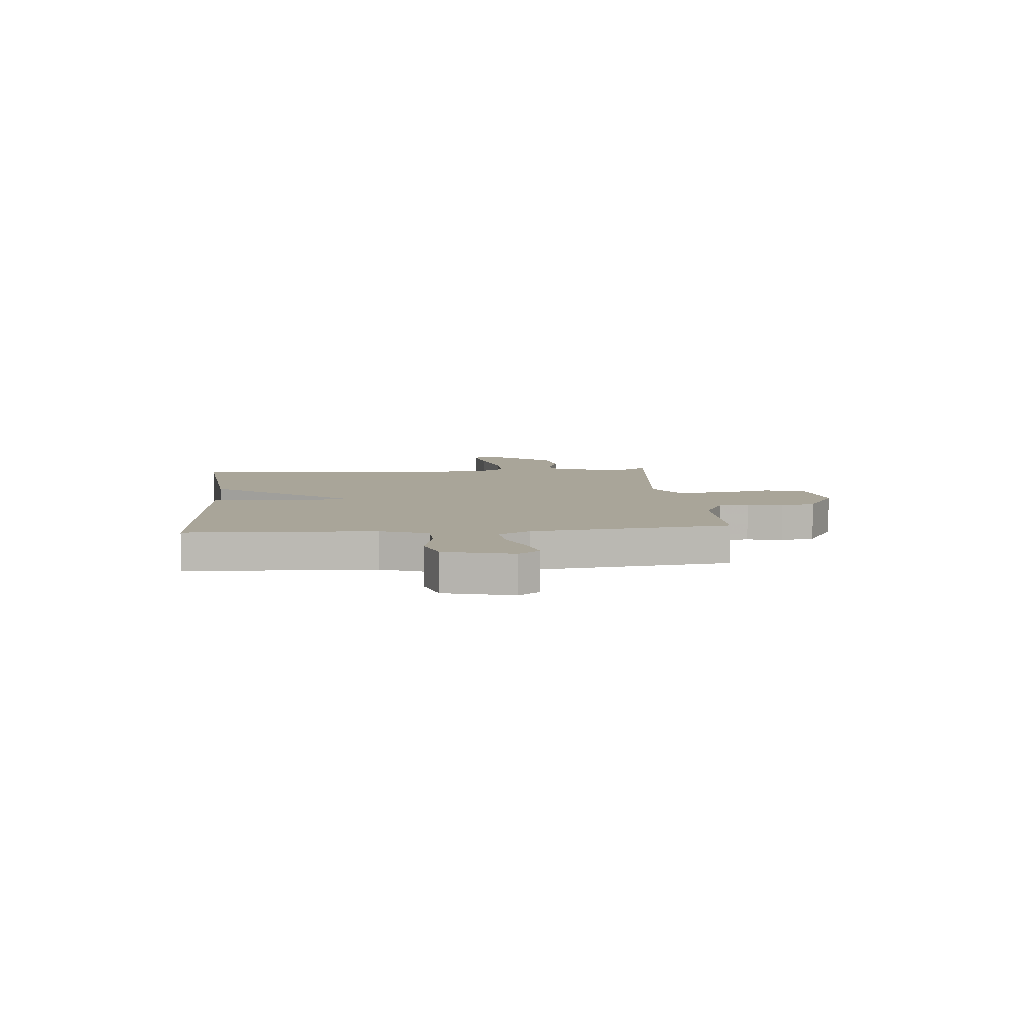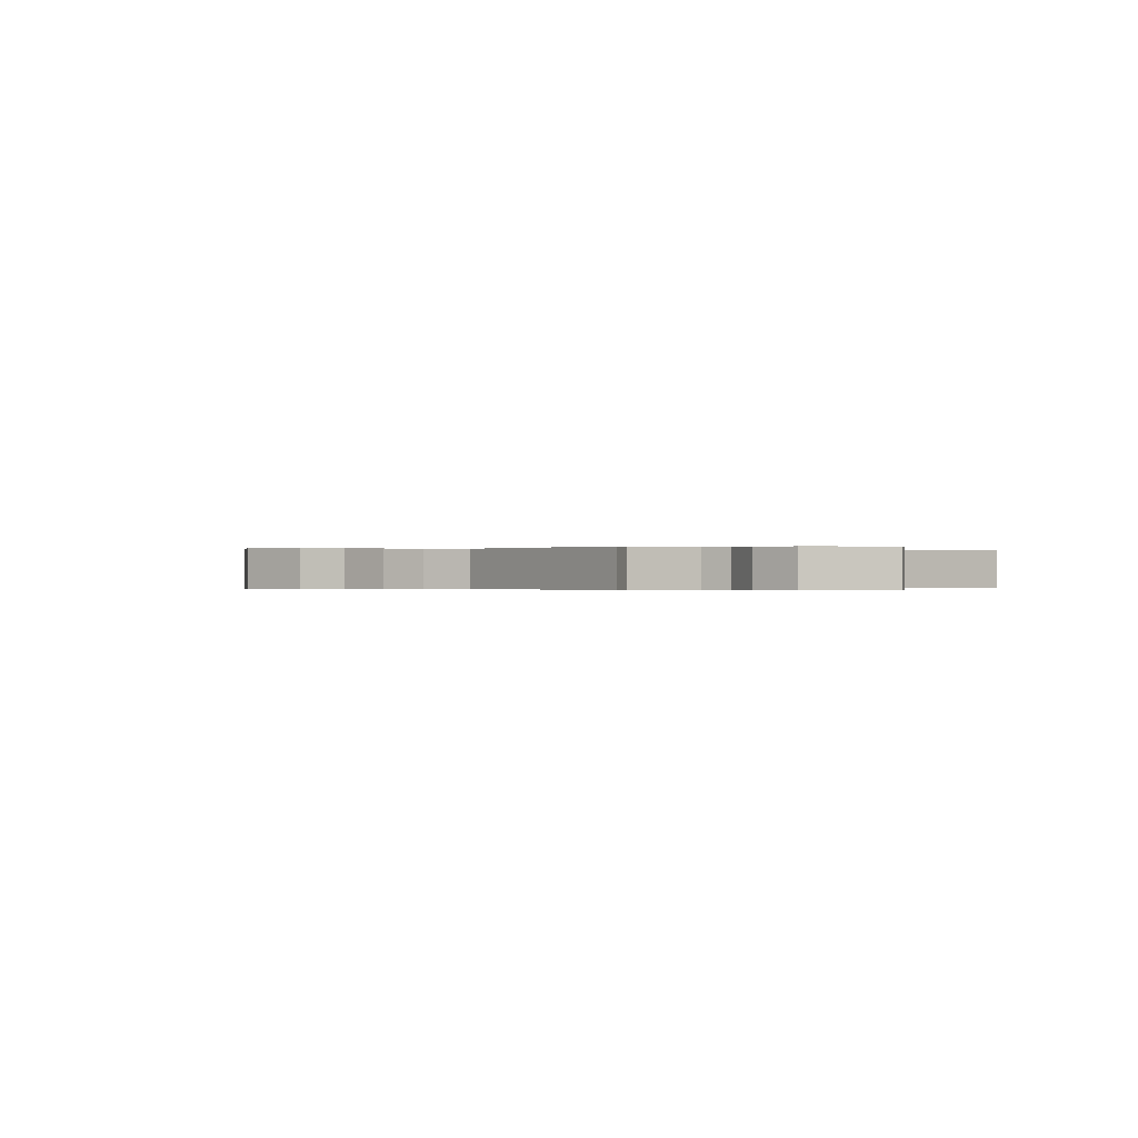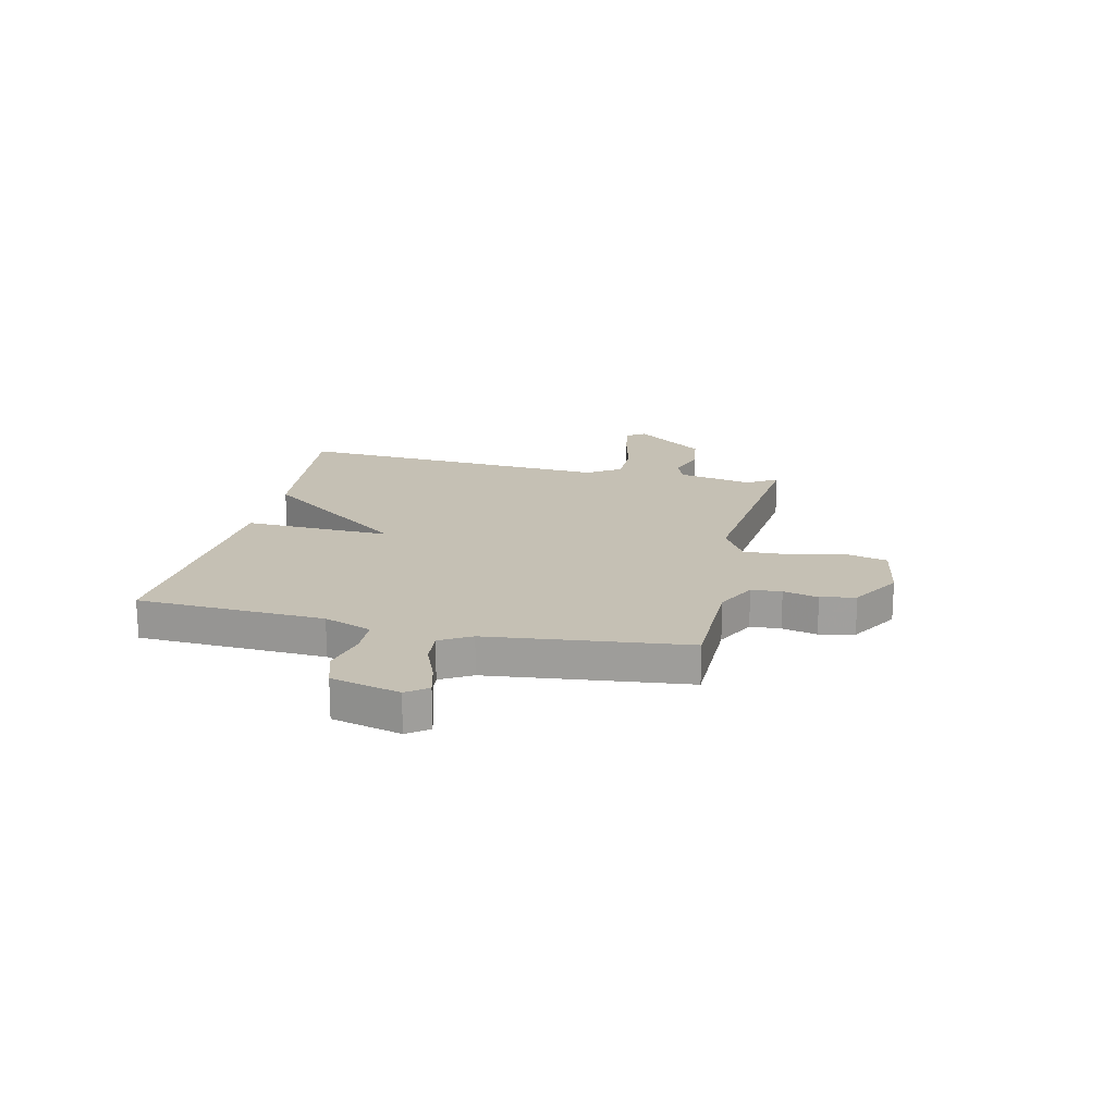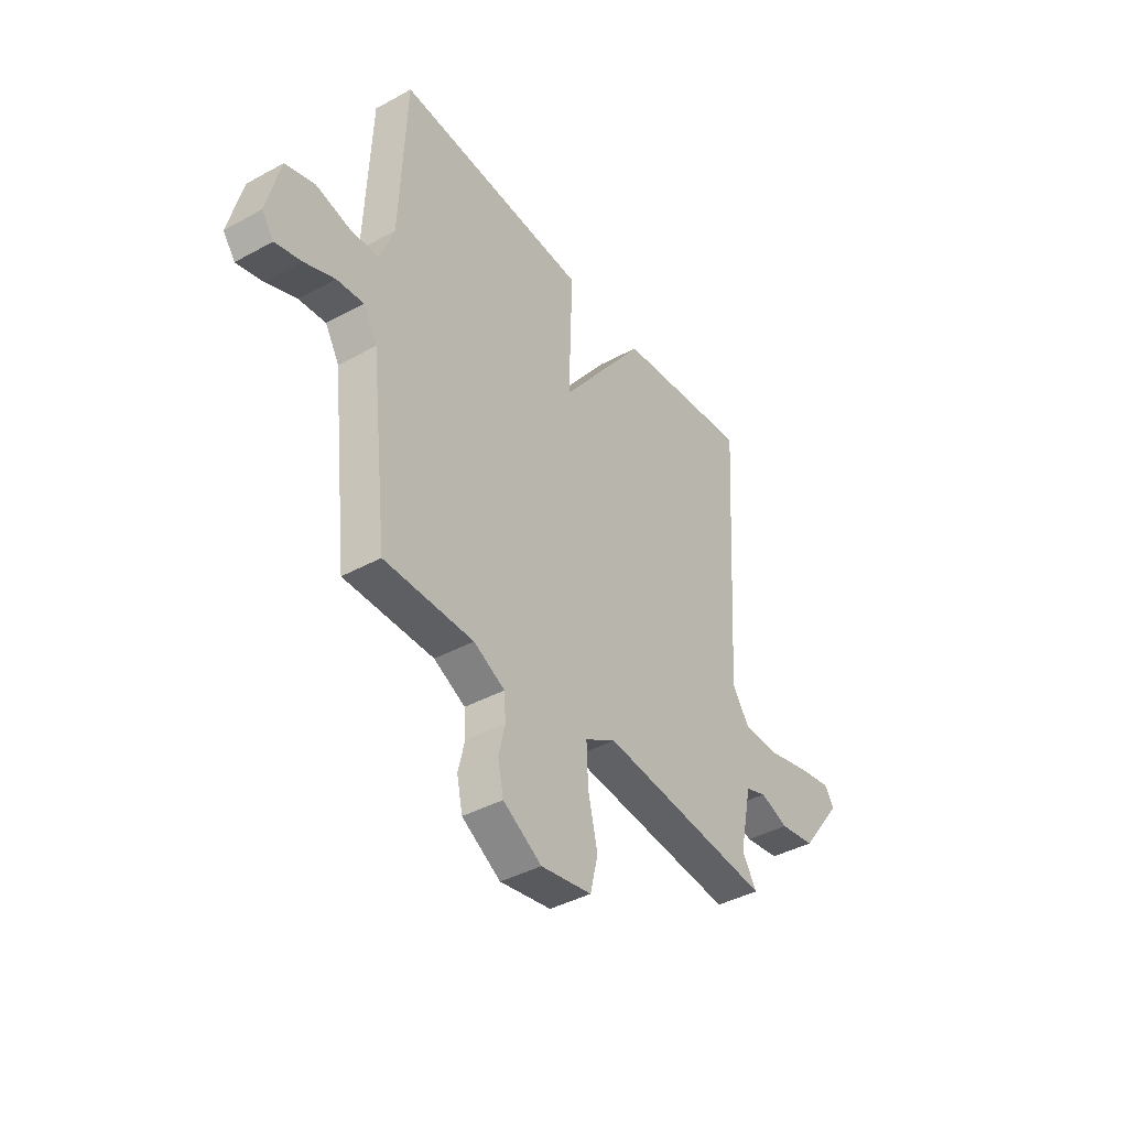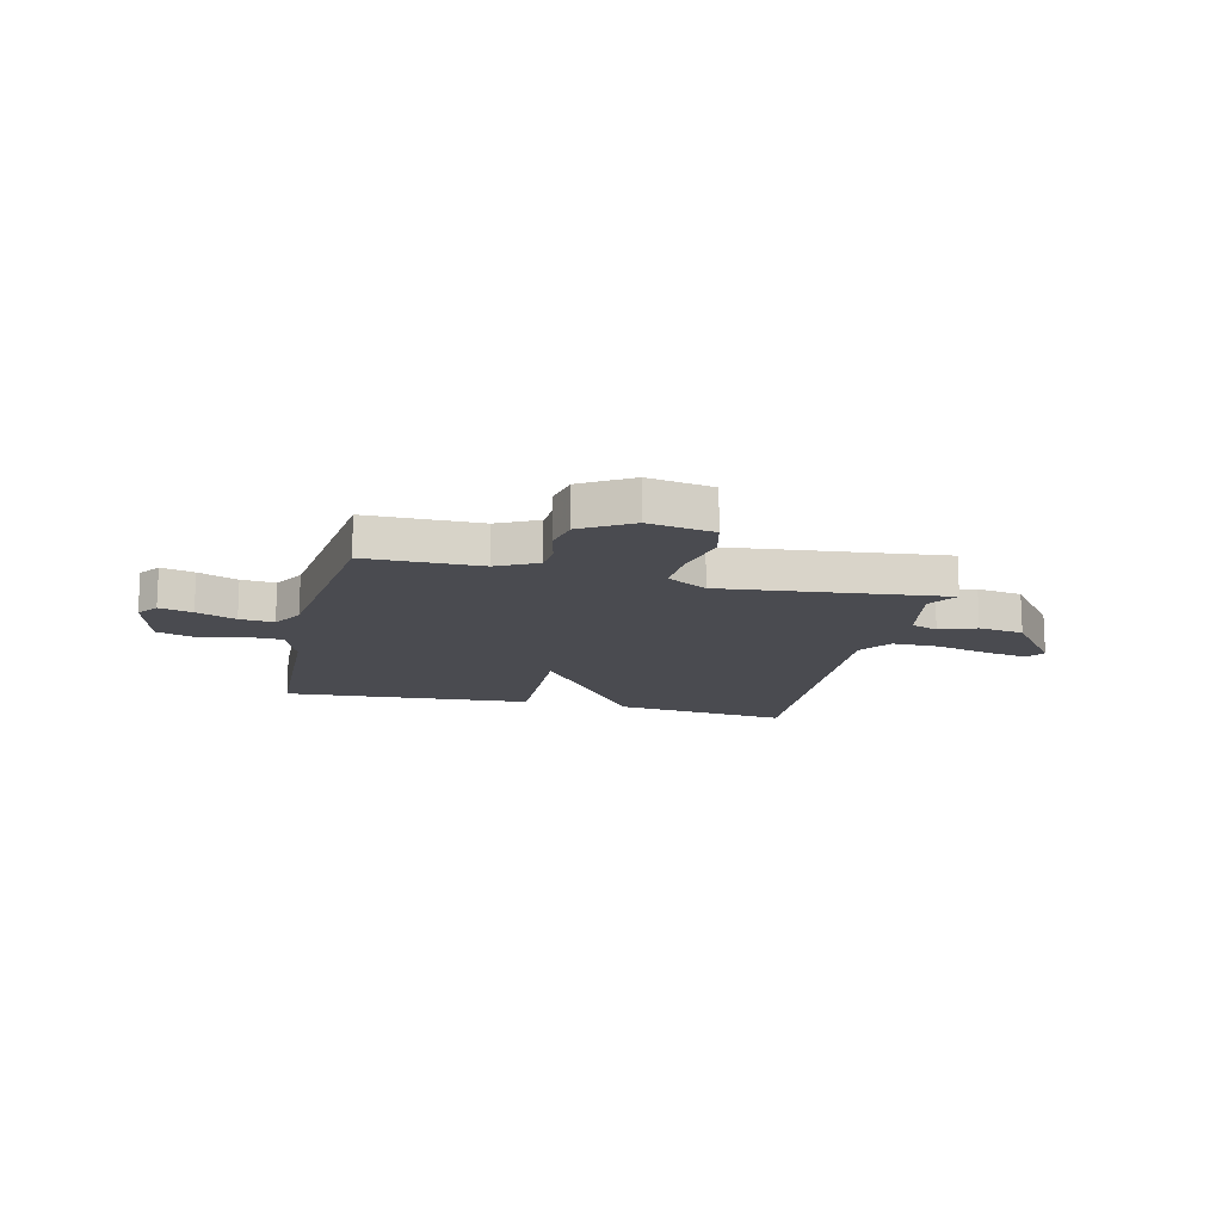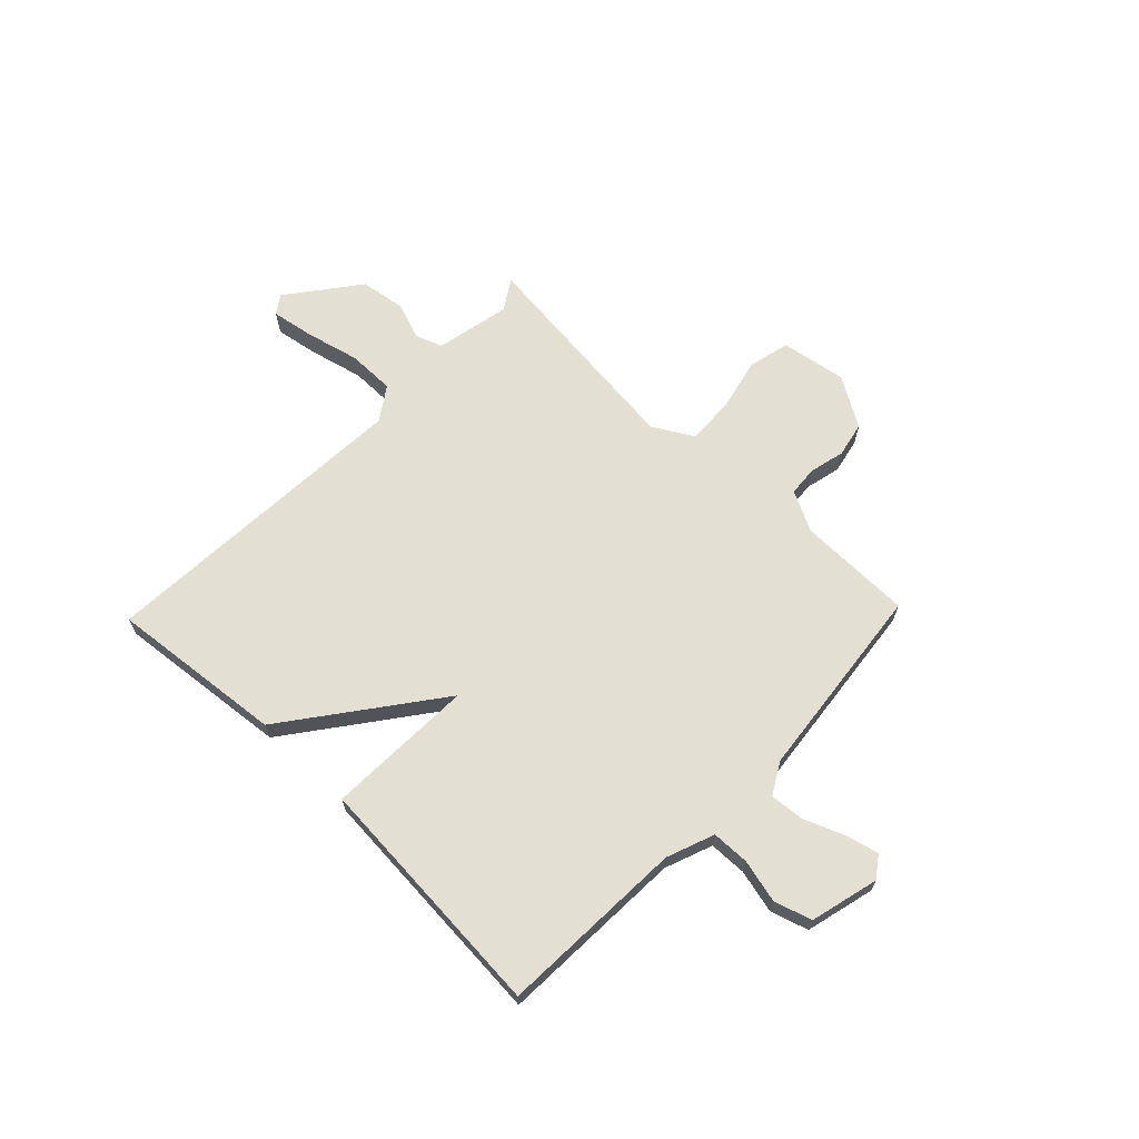
<metadata>
{"format":"obj","ext":"obj","renderer":"f3d","projection":"perspective","resolution":1024,"background":"white","views":[{"elev":7.4,"azim":84.6,"up":"+Y"},{"elev":-0.1,"azim":-132.4,"up":"+Y"},{"elev":18.4,"azim":102.8,"up":"+Y"},{"elev":-40.4,"azim":124.0,"up":"+Z"},{"elev":-14.5,"azim":166.5,"up":"+Y"},{"elev":66.6,"azim":43.9,"up":"+Y"}]}
</metadata>
<code>
v 0.5 0.07 -0.5
v 0.283 0.07 -0.502
v 0.207 0.07 -0.541
v 0.203 0.07 -0.598
v 0.219 0.07 -0.664
v 0.205 0.07 -0.73
v 0.111 0.07 -0.787
v -0.013 0.07 -0.766
v -0.032 0.07 -0.688
v -0.009 0.07 -0.588
v -0.005 0.07 -0.498
v -0.081 0.07 -0.454
v -0.5 0.07 -0.5
v -0.464 0.07 -0.443
v -0.494 0.07 -0.301
v -0.545 0.07 -0.283
v -0.614 0.07 -0.308
v -0.7 0.07 -0.295
v -0.802 0.07 -0.162
v -0.778 0.07 -0.127
v -0.697 0.07 -0.141
v -0.595 0.07 -0.166
v -0.506 0.07 -0.166
v -0.464 0.07 -0.103
v -0.5 0.07 0.5
v -0.17 0.07 0.466
v 0.04 0.07 0.186
v 0.03 0.07 0.466
v 0.5 0.07 0.5
v 0.516 0.07 0.146
v 0.55 0.07 0.056
v 0.621 0.07 0.054
v 0.704 0.07 0.074
v 0.775 0.07 0.052
v 0.808 0.07 -0.078
v 0.779 0.07 -0.118
v 0.716 0.07 -0.102
v 0.641 0.07 -0.072
v 0.576 0.07 -0.066
v 0.542 0.07 -0.125
v 0.5 0 -0.5
v 0.283 0 -0.502
v 0.207 0 -0.541
v 0.203 0 -0.598
v 0.219 0 -0.664
v 0.205 0 -0.73
v 0.111 0 -0.787
v -0.013 0 -0.766
v -0.032 0 -0.688
v -0.009 0 -0.588
v -0.005 0 -0.498
v -0.081 0 -0.454
v -0.5 0 -0.5
v -0.464 0 -0.443
v -0.494 0 -0.301
v -0.545 0 -0.283
v -0.614 0 -0.308
v -0.7 0 -0.295
v -0.802 0 -0.162
v -0.778 0 -0.127
v -0.697 0 -0.141
v -0.595 0 -0.166
v -0.506 0 -0.166
v -0.464 0 -0.103
v -0.5 0 0.5
v -0.17 0 0.466
v 0.04 0 0.186
v 0.03 0 0.466
v 0.5 0 0.5
v 0.516 0 0.146
v 0.55 0 0.056
v 0.621 0 0.054
v 0.704 0 0.074
v 0.775 0 0.052
v 0.808 0 -0.078
v 0.779 0 -0.118
v 0.716 0 -0.102
v 0.641 0 -0.072
v 0.576 0 -0.066
v 0.542 0 -0.125
f 36 37 38
f 35 36 38
f 34 35 38
f 33 34 38
f 32 33 38
f 31 32 38 39
f 30 31 39 40
f 27 28 29 30
f 24 25 26 27
f 40 1 2
f 30 40 2
f 27 30 2
f 24 27 2
f 23 24 2
f 20 21 22
f 19 20 22
f 18 19 22
f 17 18 22
f 16 17 22
f 23 2 3
f 22 23 3
f 16 22 3
f 15 16 3
f 12 13 14
f 8 9 10
f 7 8 10
f 6 7 10
f 5 6 10
f 4 5 10
f 4 10 11
f 3 4 11 12
f 12 14 15
f 3 12 15
f 78 77 76
f 78 76 75
f 78 75 74
f 78 74 73
f 78 73 72
f 79 78 72 71
f 80 79 71 70
f 70 69 68 67
f 67 66 65 64
f 42 41 80
f 42 80 70
f 42 70 67
f 42 67 64
f 42 64 63
f 62 61 60
f 62 60 59
f 62 59 58
f 62 58 57
f 62 57 56
f 43 42 63
f 43 63 62
f 43 62 56
f 43 56 55
f 54 53 52
f 50 49 48
f 50 48 47
f 50 47 46
f 50 46 45
f 50 45 44
f 51 50 44
f 52 51 44 43
f 55 54 52
f 55 52 43
f 1 41 42 2
f 2 42 43 3
f 3 43 44 4
f 4 44 45 5
f 5 45 46 6
f 6 46 47 7
f 7 47 48 8
f 8 48 49 9
f 9 49 50 10
f 10 50 51 11
f 11 51 52 12
f 12 52 53 13
f 13 53 54 14
f 14 54 55 15
f 15 55 56 16
f 16 56 57 17
f 17 57 58 18
f 18 58 59 19
f 19 59 60 20
f 20 60 61 21
f 21 61 62 22
f 22 62 63 23
f 23 63 64 24
f 24 64 65 25
f 25 65 66 26
f 26 66 67 27
f 27 67 68 28
f 28 68 69 29
f 29 69 70 30
f 30 70 71 31
f 31 71 72 32
f 32 72 73 33
f 33 73 74 34
f 34 74 75 35
f 35 75 76 36
f 36 76 77 37
f 37 77 78 38
f 38 78 79 39
f 39 79 80 40
f 40 80 41 1

</code>
